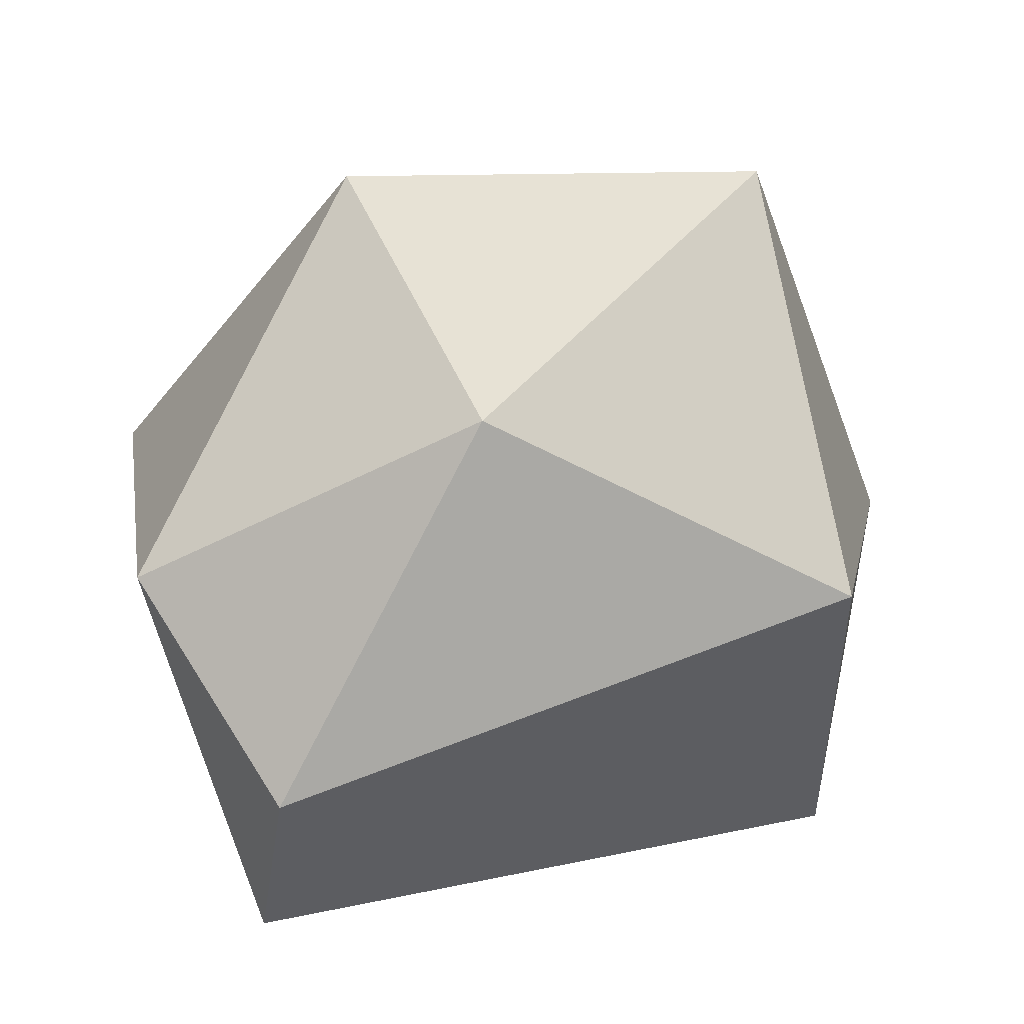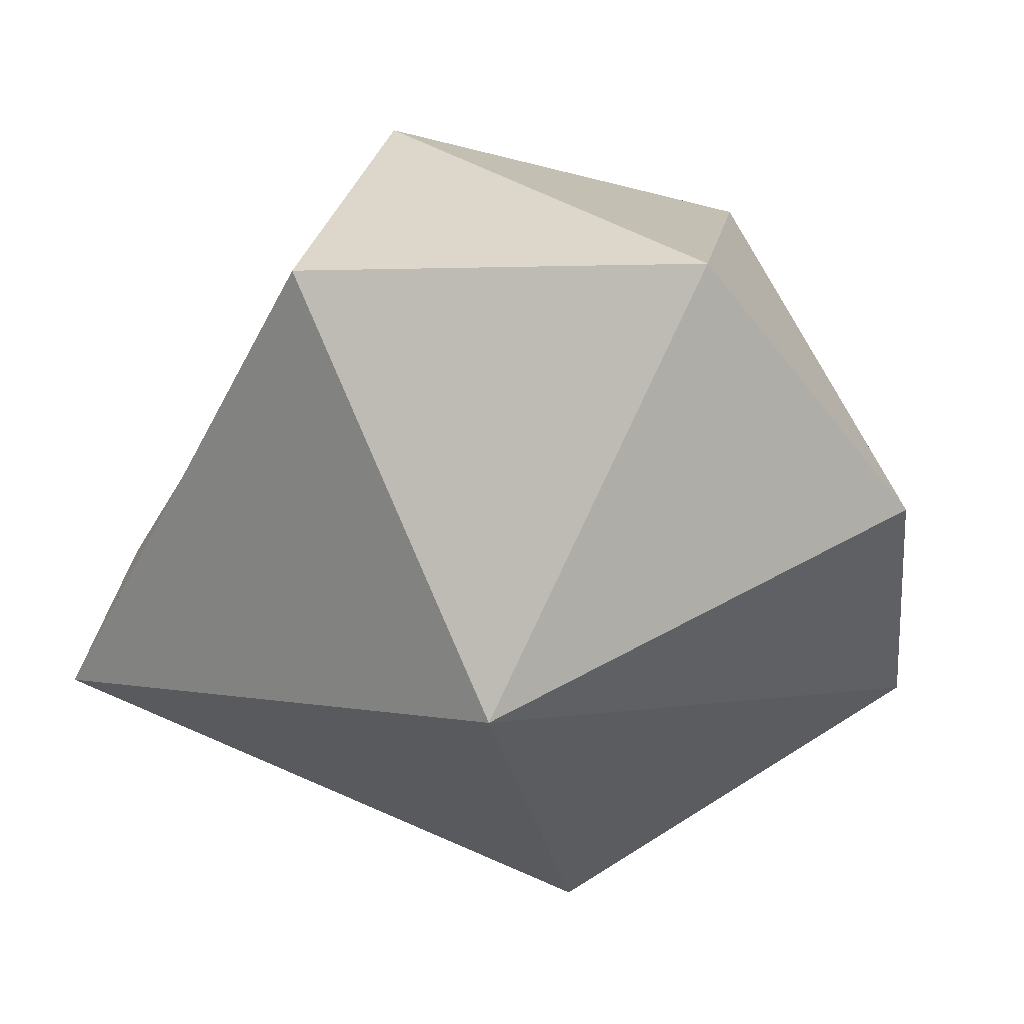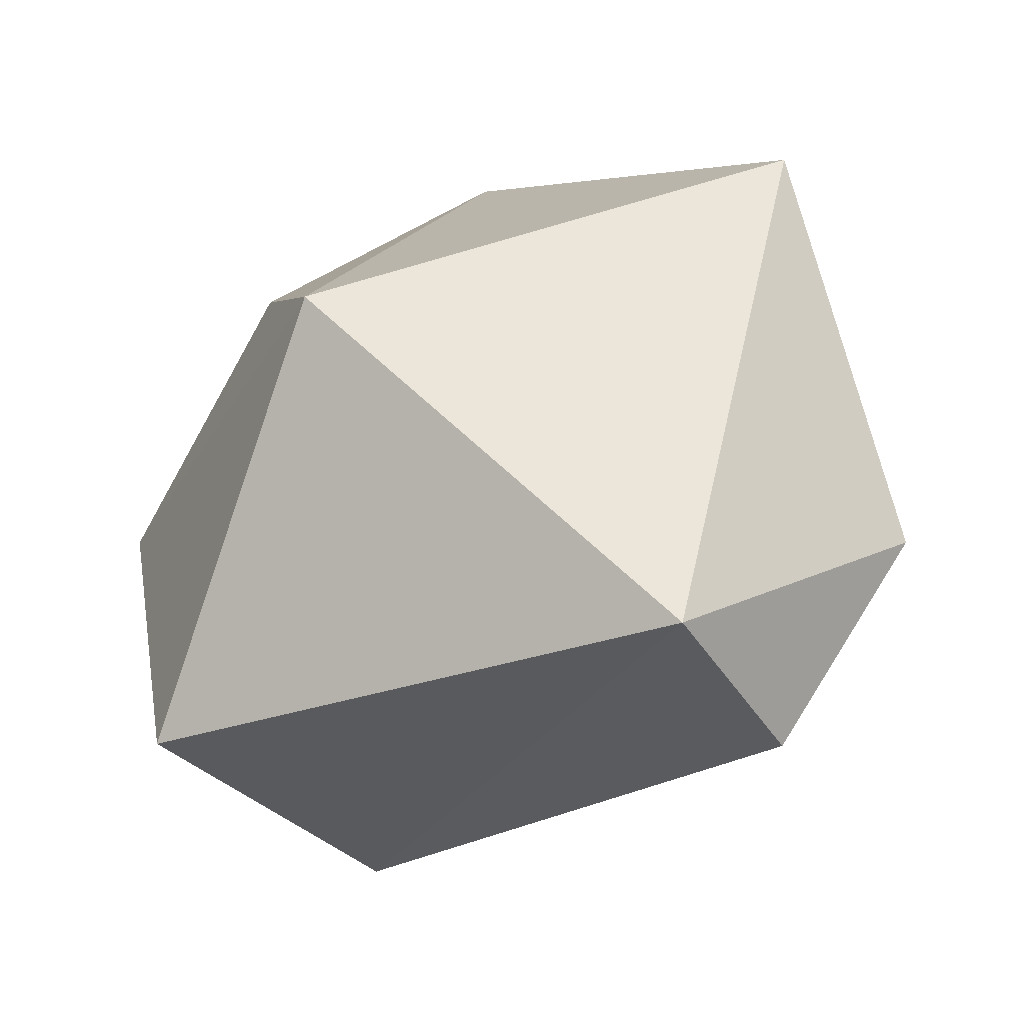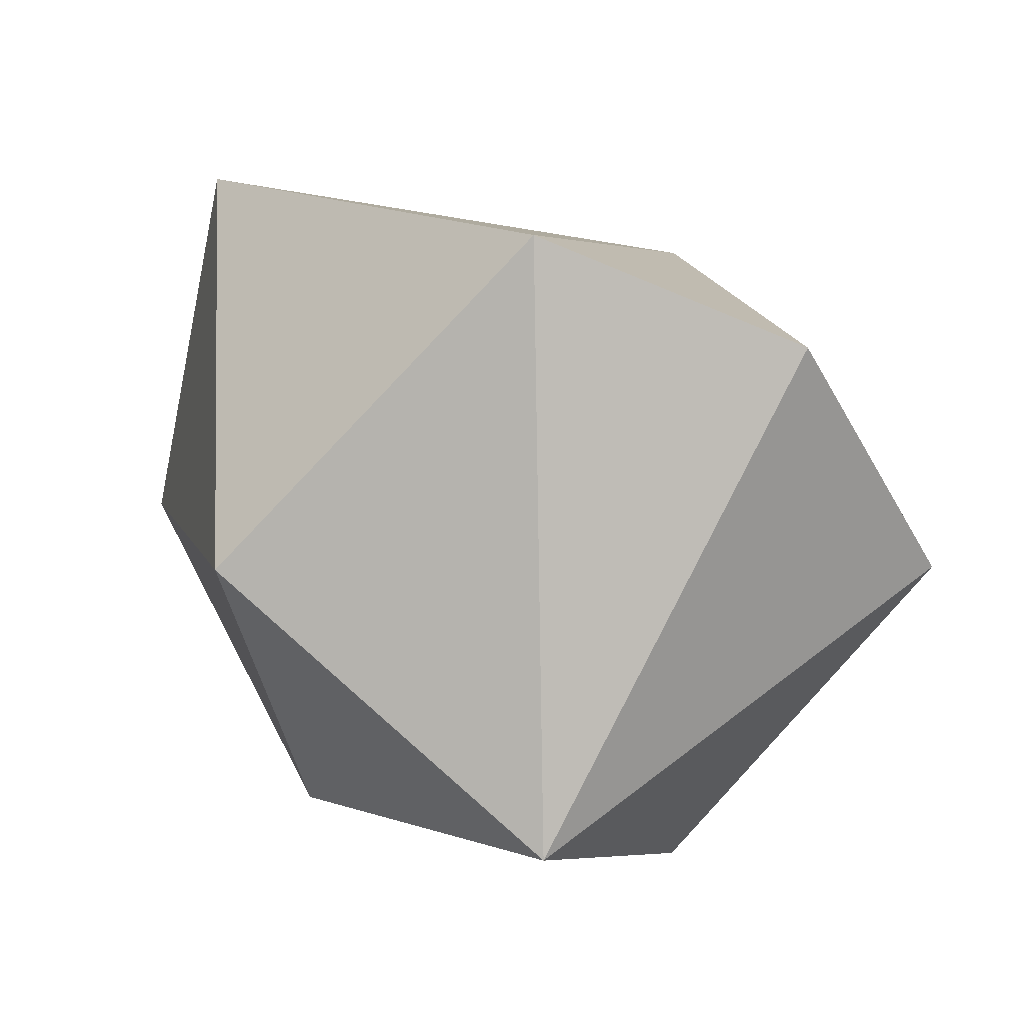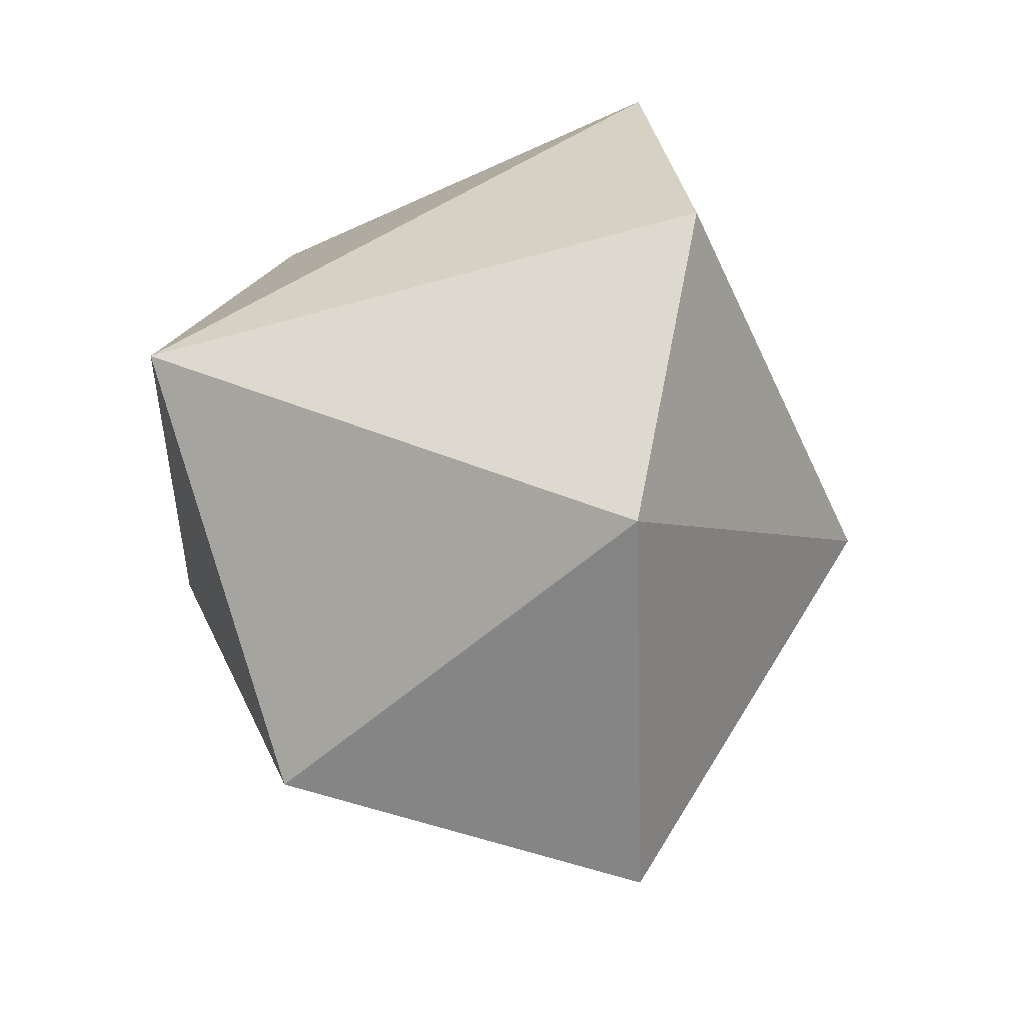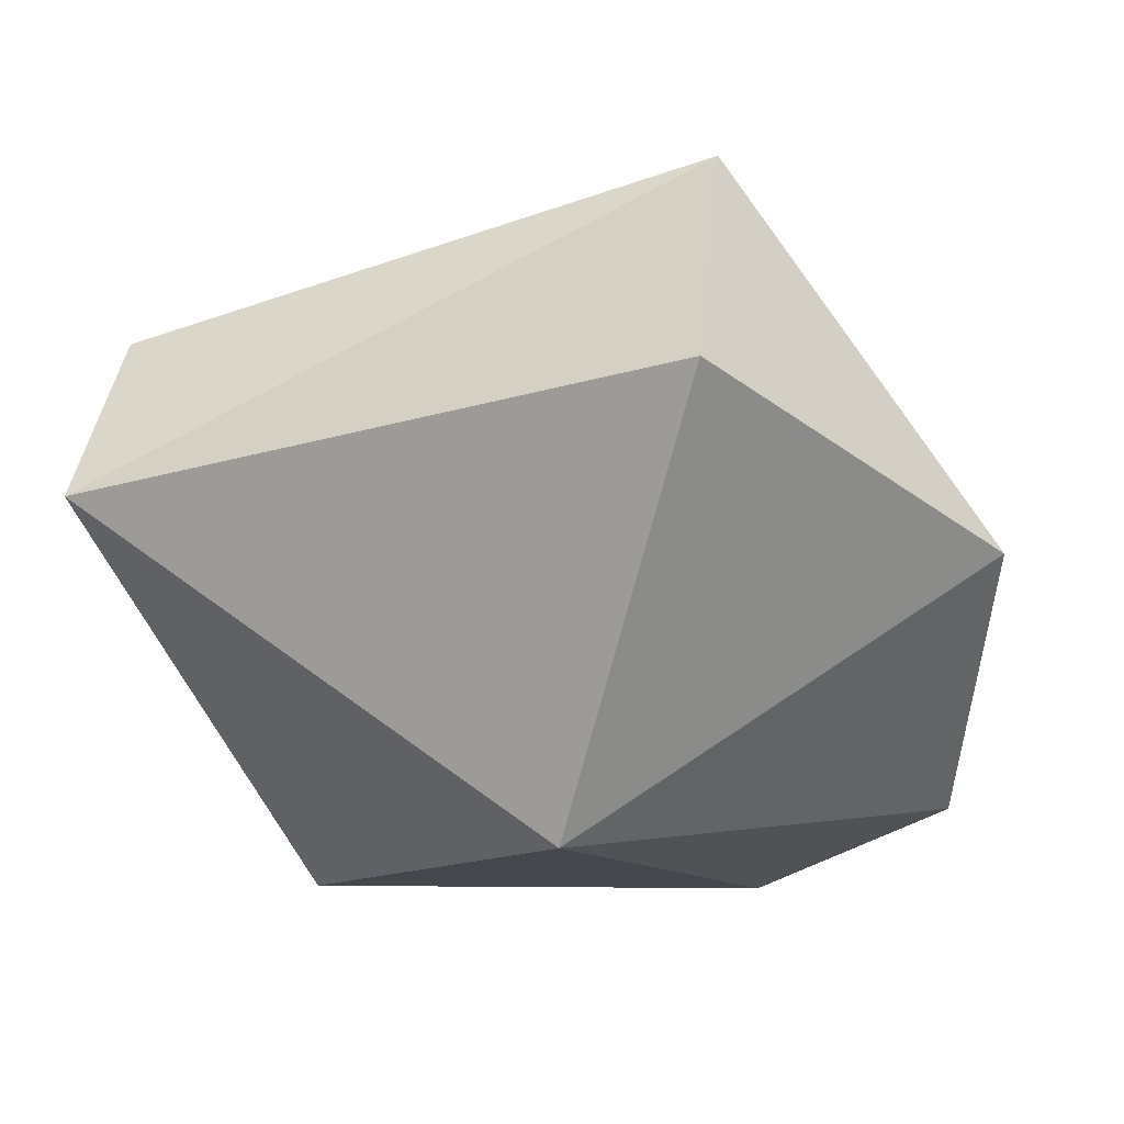
<metadata>
{"format":"obj","ext":"obj","renderer":"f3d","projection":"perspective","resolution":1024,"background":"white","views":[{"elev":-28.5,"azim":175.4,"up":"+Z"},{"elev":-52.4,"azim":-102.1,"up":"+Y"},{"elev":-51.4,"azim":32.6,"up":"+Z"},{"elev":73.3,"azim":-152.1,"up":"+Z"},{"elev":14.2,"azim":-88.6,"up":"+Z"},{"elev":-40.0,"azim":-145.3,"up":"+Y"}]}
</metadata>
<code>
o Icosphere.001
v -0.5151 0.462 0.07755
v -0.6888 0.4945 0.1401
v -0.5708 0.5406 0.1705
v -0.528 0.5064 0.2815
v -0.4674 0.4694 0.1504
v -0.658 0.5366 0.2691
v -0.4543 0.383 0.2525
v -0.5106 0.3933 0.06474
v -0.6964 0.3841 0.1117
v -0.7233 0.3869 0.234
v -0.6592 0.3685 0.3143
v -0.5739 0.3845 0.3402
v -0.5935 0.312 0.1942
f 1 2 3
f 4 5 3
f 5 1 3
f 2 6 3
f 6 4 3
f 7 8 5
f 8 1 5
f 8 2 1
f 8 9 2
f 9 10 2
f 10 6 2
f 11 12 6
f 12 4 6
f 7 5 4
f 10 11 6
f 12 7 4
f 13 9 8
f 13 10 9
f 13 11 10
f 7 13 8
f 11 13 12
f 13 7 12

</code>
